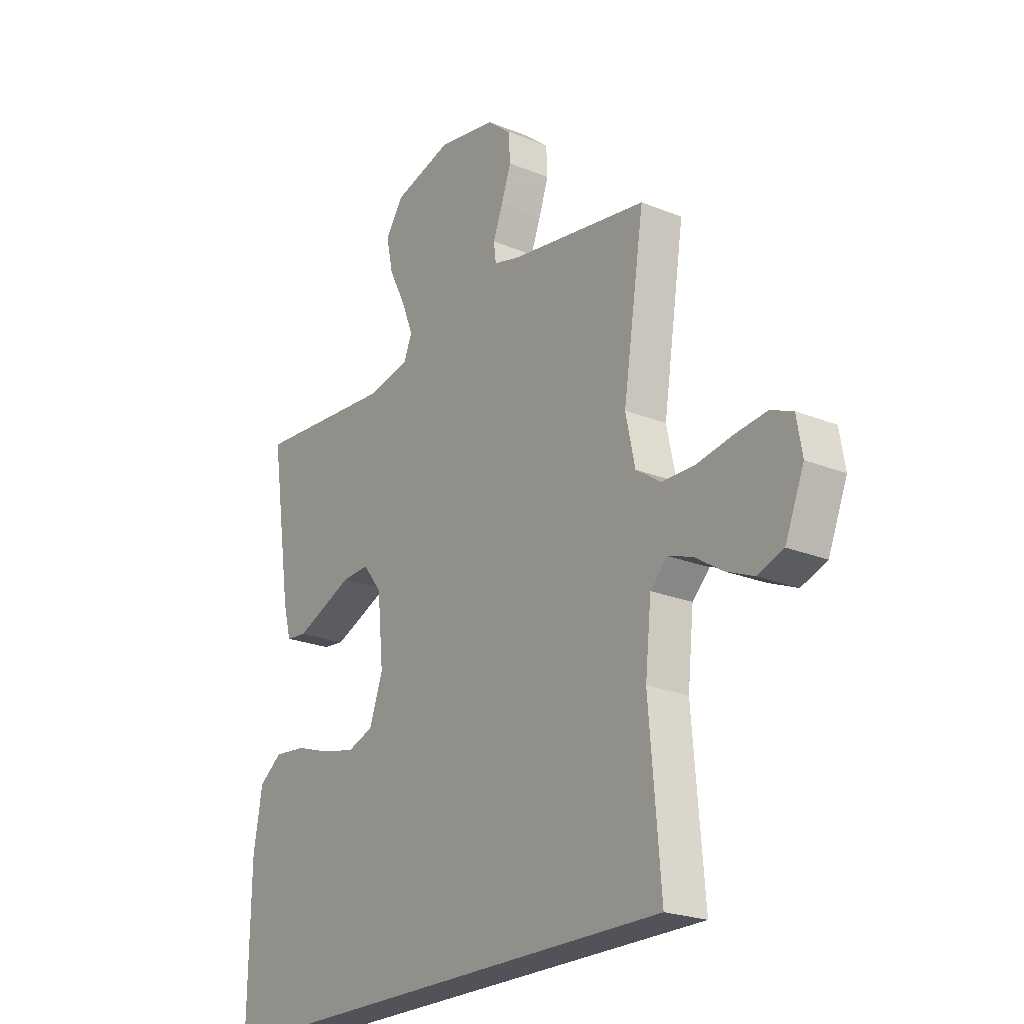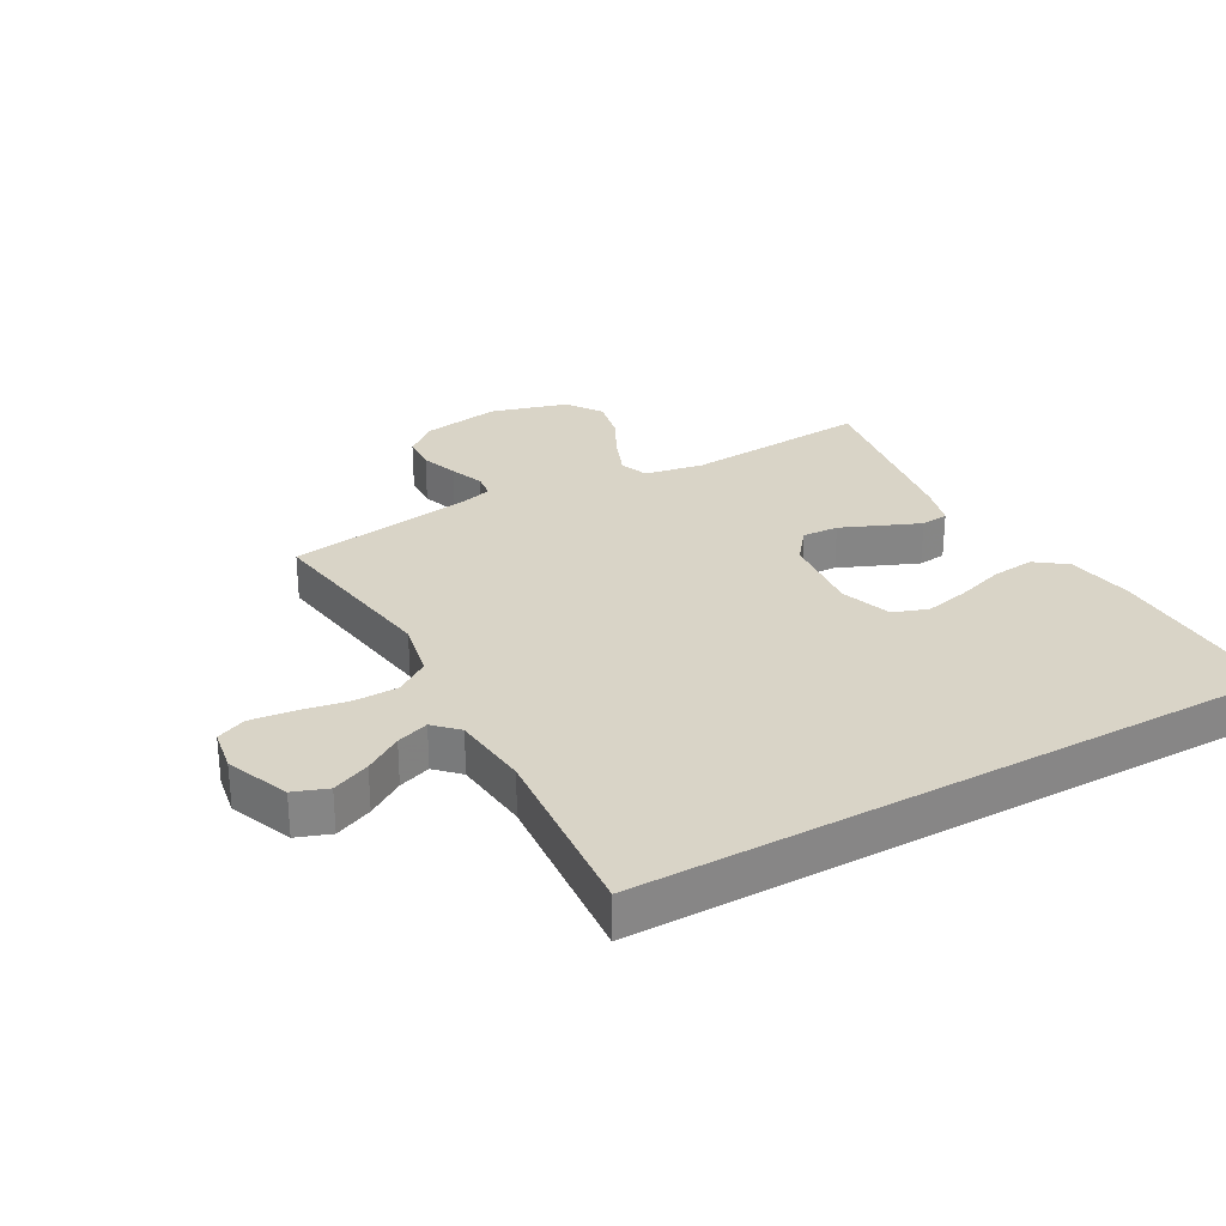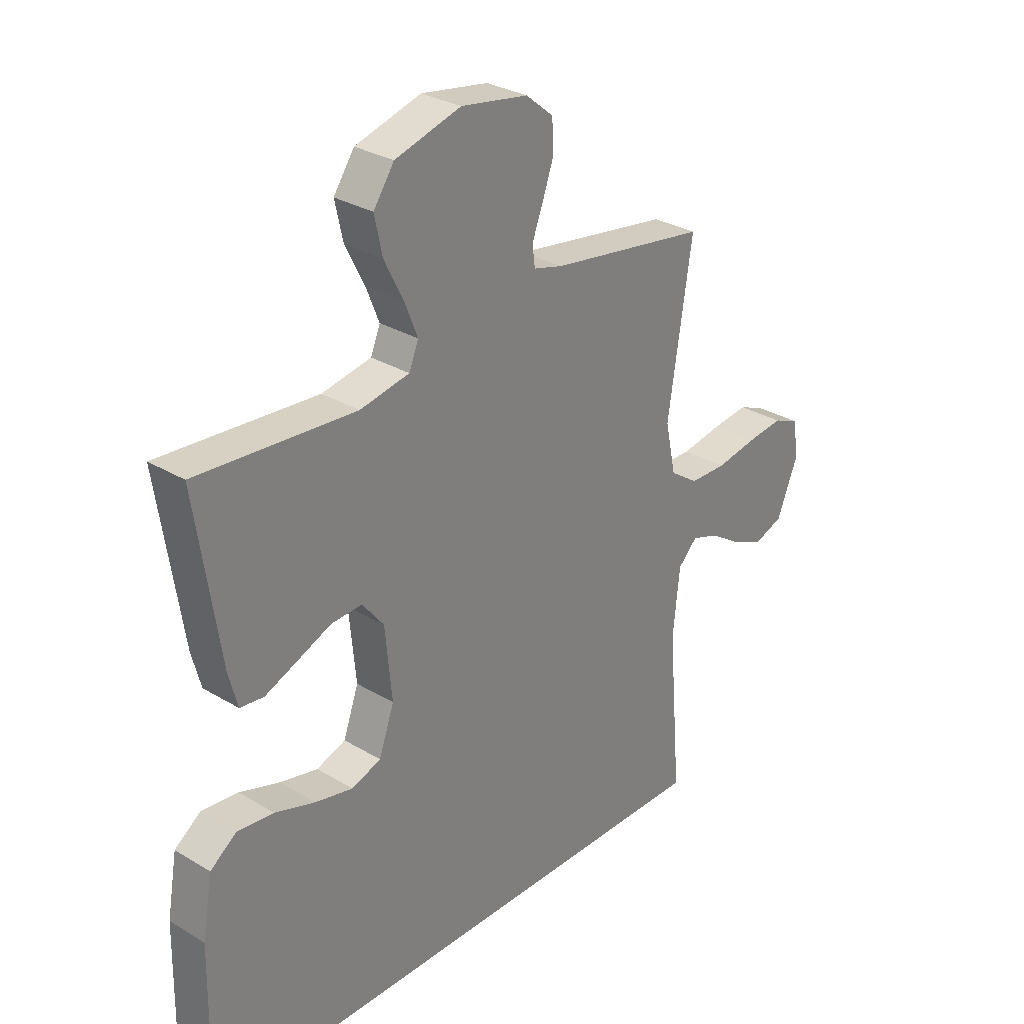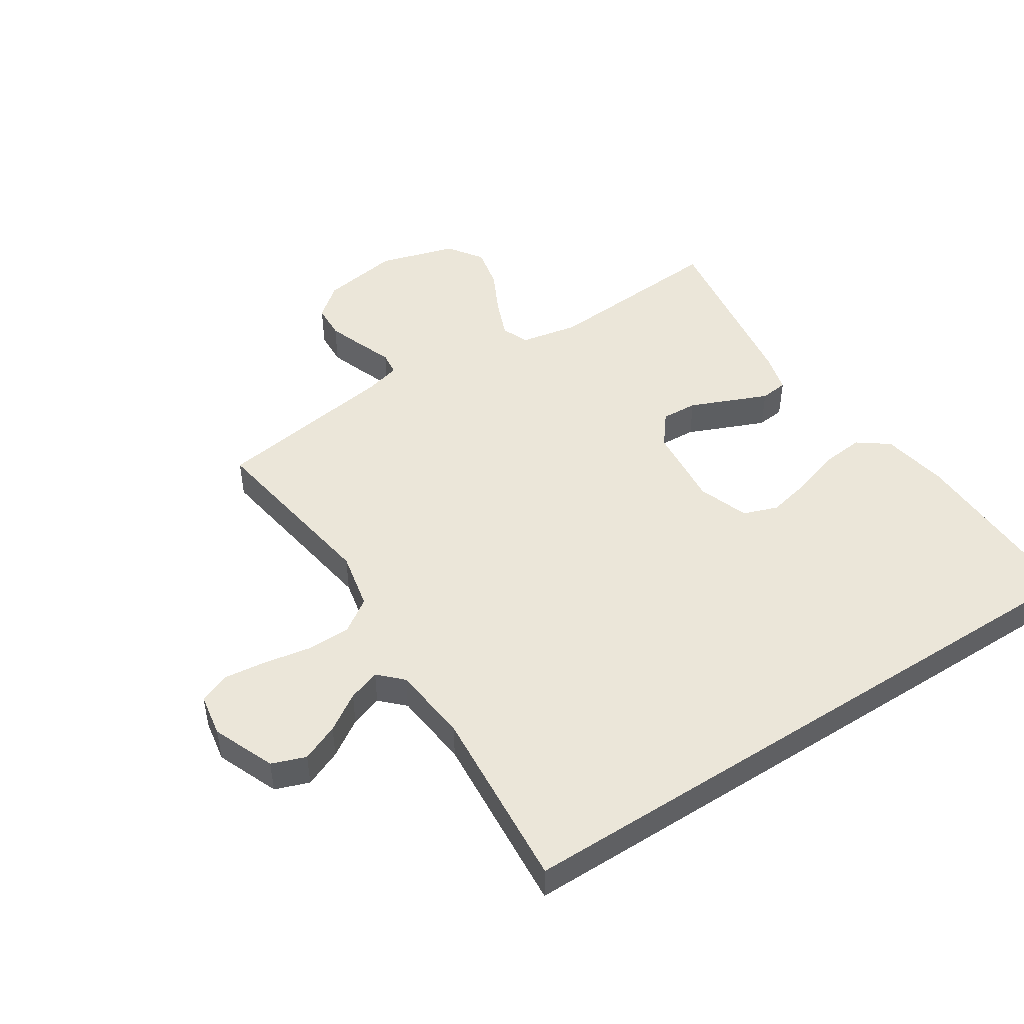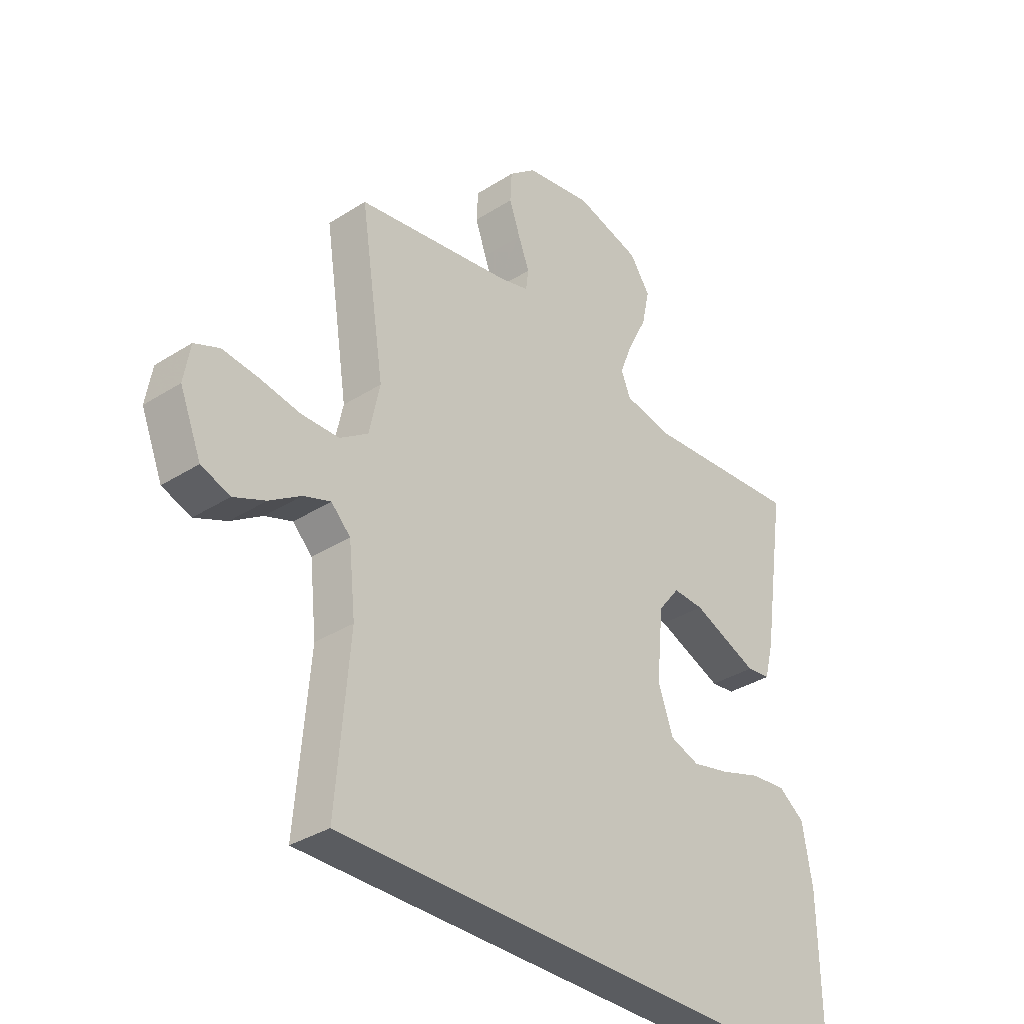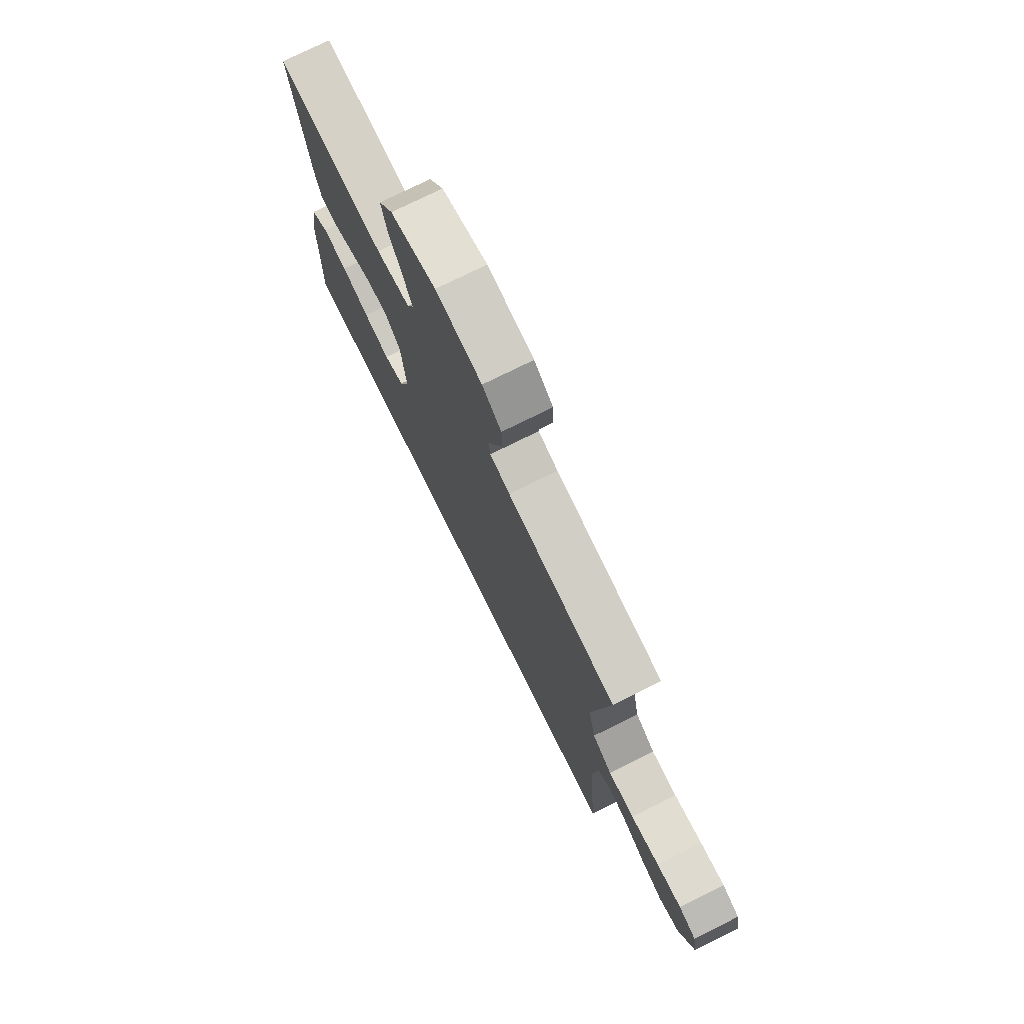
<metadata>
{"format":"obj","ext":"obj","renderer":"f3d","projection":"perspective","resolution":1024,"background":"white","views":[{"elev":-22.6,"azim":55.0,"up":"+Z"},{"elev":28.7,"azim":150.8,"up":"+Y"},{"elev":29.8,"azim":-48.6,"up":"+Z"},{"elev":47.6,"azim":147.0,"up":"+Y"},{"elev":-34.3,"azim":130.7,"up":"+Z"},{"elev":75.8,"azim":63.6,"up":"+Z"}]}
</metadata>
<code>
v -0.5 0.07 0.5
v -0.2 0.07 0.478
v -0.106 0.07 0.496
v -0.088 0.07 0.54
v -0.113 0.07 0.603
v -0.149 0.07 0.674
v -0.164 0.07 0.743
v -0.125 0.07 0.8
v 0 0.07 0.836
v 0.127 0.07 0.815
v 0.179 0.07 0.772
v 0.182 0.07 0.715
v 0.161 0.07 0.655
v 0.14 0.07 0.6
v 0.145 0.07 0.561
v 0.2 0.07 0.546
v 0.5 0.07 0.5
v 0.454 0.07 0.2
v 0.474 0.07 0.106
v 0.528 0.07 0.069
v 0.599 0.07 0.068
v 0.677 0.07 0.082
v 0.746 0.07 0.09
v 0.794 0.07 0.07
v 0.806 0.07 0
v 0.765 0.07 -0.101
v 0.71 0.07 -0.121
v 0.649 0.07 -0.095
v 0.589 0.07 -0.056
v 0.537 0.07 -0.038
v 0.5 0.07 -0.075
v 0.487 0.07 -0.2
v 0.512 0.07 -0.5
v -0.531 0.07 -0.5
v -0.526 0.07 -0.2
v -0.507 0.07 -0.091
v -0.457 0.07 -0.054
v -0.388 0.07 -0.061
v -0.311 0.07 -0.086
v -0.239 0.07 -0.102
v -0.183 0.07 -0.082
v -0.154 0.07 0
v -0.167 0.07 0.134
v -0.208 0.07 0.186
v -0.267 0.07 0.183
v -0.333 0.07 0.155
v -0.393 0.07 0.13
v -0.438 0.07 0.135
v -0.455 0.07 0.2
v -0.5 0 0.5
v -0.2 0 0.478
v -0.106 0 0.496
v -0.088 0 0.54
v -0.113 0 0.603
v -0.149 0 0.674
v -0.164 0 0.743
v -0.125 0 0.8
v 0 0 0.836
v 0.127 0 0.815
v 0.179 0 0.772
v 0.182 0 0.715
v 0.161 0 0.655
v 0.14 0 0.6
v 0.145 0 0.561
v 0.2 0 0.546
v 0.5 0 0.5
v 0.454 0 0.2
v 0.474 0 0.106
v 0.528 0 0.069
v 0.599 0 0.068
v 0.677 0 0.082
v 0.746 0 0.09
v 0.794 0 0.07
v 0.806 0 0
v 0.765 0 -0.101
v 0.71 0 -0.121
v 0.649 0 -0.095
v 0.589 0 -0.056
v 0.537 0 -0.038
v 0.5 0 -0.075
v 0.487 0 -0.2
v 0.512 0 -0.5
v -0.531 0 -0.5
v -0.526 0 -0.2
v -0.507 0 -0.091
v -0.457 0 -0.054
v -0.388 0 -0.061
v -0.311 0 -0.086
v -0.239 0 -0.102
v -0.183 0 -0.082
v -0.154 0 0
v -0.167 0 0.134
v -0.208 0 0.186
v -0.267 0 0.183
v -0.333 0 0.155
v -0.393 0 0.13
v -0.438 0 0.135
v -0.455 0 0.2
f 49 1 2
f 48 49 2
f 47 48 2
f 46 47 2
f 45 46 2
f 44 45 2 3
f 43 44 3 4
f 42 43 4
f 37 38 39
f 36 37 39
f 35 36 39
f 34 35 39
f 33 34 39
f 33 39 40
f 32 33 40 41
f 27 28 29
f 26 27 29
f 25 26 29
f 24 25 29
f 23 24 29
f 22 23 29
f 21 22 29
f 20 21 29 30
f 19 20 30 31
f 16 17 18
f 32 41 42
f 31 32 42
f 19 31 42
f 18 19 42
f 16 18 42
f 15 16 42
f 12 13 14
f 11 12 14
f 10 11 14
f 9 10 14
f 8 9 14
f 7 8 14
f 6 7 14
f 5 6 14
f 15 42 4
f 4 5 14 15
f 51 50 98
f 51 98 97
f 51 97 96
f 51 96 95
f 51 95 94
f 52 51 94 93
f 53 52 93 92
f 53 92 91
f 88 87 86
f 88 86 85
f 88 85 84
f 88 84 83
f 88 83 82
f 89 88 82
f 90 89 82 81
f 78 77 76
f 78 76 75
f 78 75 74
f 78 74 73
f 78 73 72
f 78 72 71
f 78 71 70
f 79 78 70 69
f 80 79 69 68
f 67 66 65
f 91 90 81
f 91 81 80
f 91 80 68
f 91 68 67
f 91 67 65
f 91 65 64
f 63 62 61
f 63 61 60
f 63 60 59
f 63 59 58
f 63 58 57
f 63 57 56
f 63 56 55
f 63 55 54
f 53 91 64
f 64 63 54 53
f 1 50 51 2
f 2 51 52 3
f 3 52 53 4
f 4 53 54 5
f 5 54 55 6
f 6 55 56 7
f 7 56 57 8
f 8 57 58 9
f 9 58 59 10
f 10 59 60 11
f 11 60 61 12
f 12 61 62 13
f 13 62 63 14
f 14 63 64 15
f 15 64 65 16
f 16 65 66 17
f 17 66 67 18
f 18 67 68 19
f 19 68 69 20
f 20 69 70 21
f 21 70 71 22
f 22 71 72 23
f 23 72 73 24
f 24 73 74 25
f 25 74 75 26
f 26 75 76 27
f 27 76 77 28
f 28 77 78 29
f 29 78 79 30
f 30 79 80 31
f 31 80 81 32
f 32 81 82 33
f 33 82 83 34
f 34 83 84 35
f 35 84 85 36
f 36 85 86 37
f 37 86 87 38
f 38 87 88 39
f 39 88 89 40
f 40 89 90 41
f 41 90 91 42
f 42 91 92 43
f 43 92 93 44
f 44 93 94 45
f 45 94 95 46
f 46 95 96 47
f 47 96 97 48
f 48 97 98 49
f 49 98 50 1

</code>
